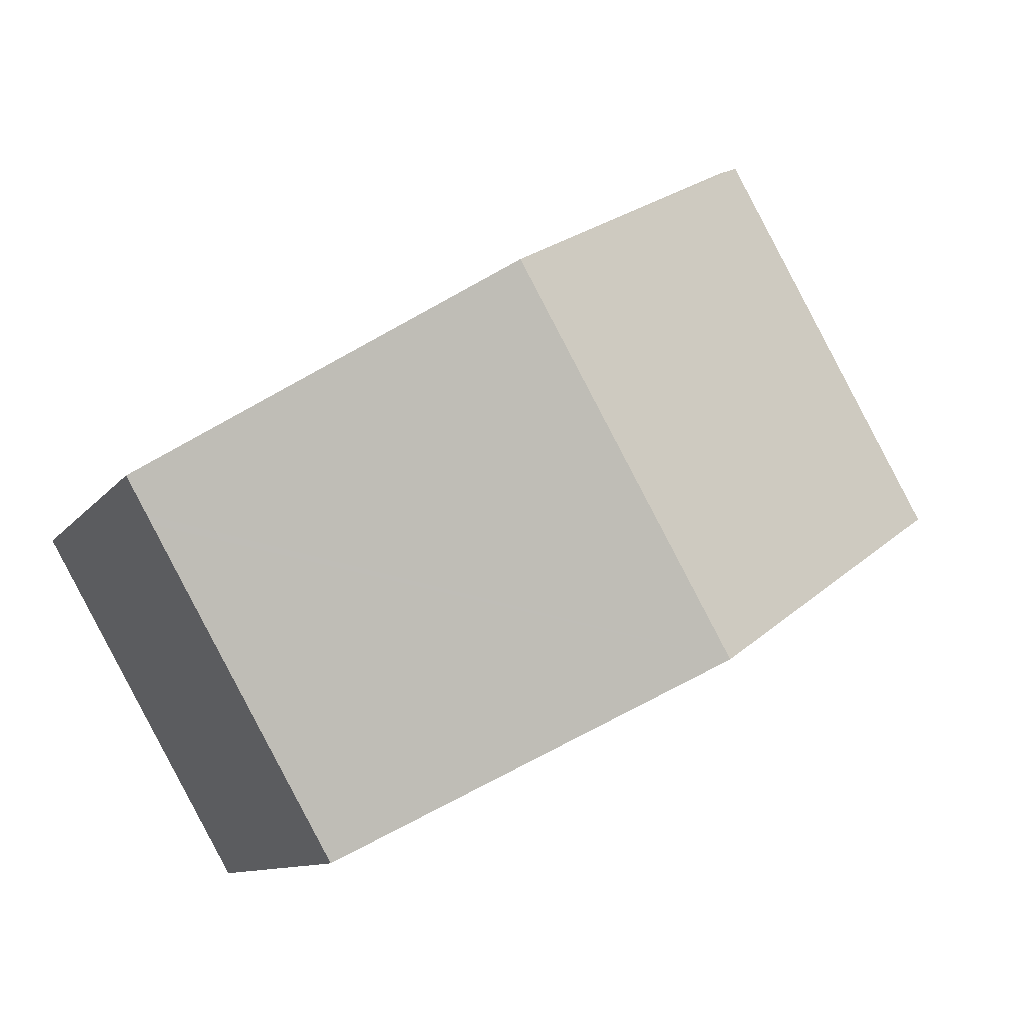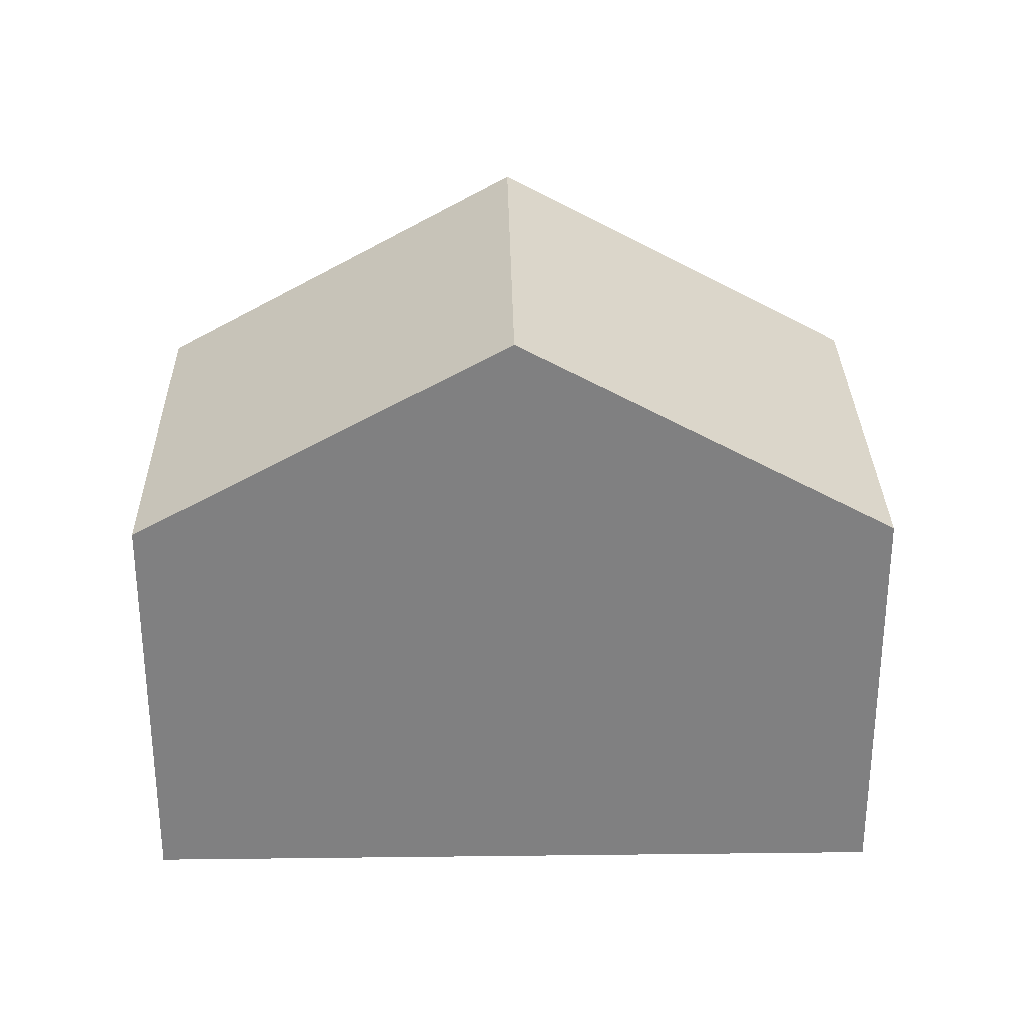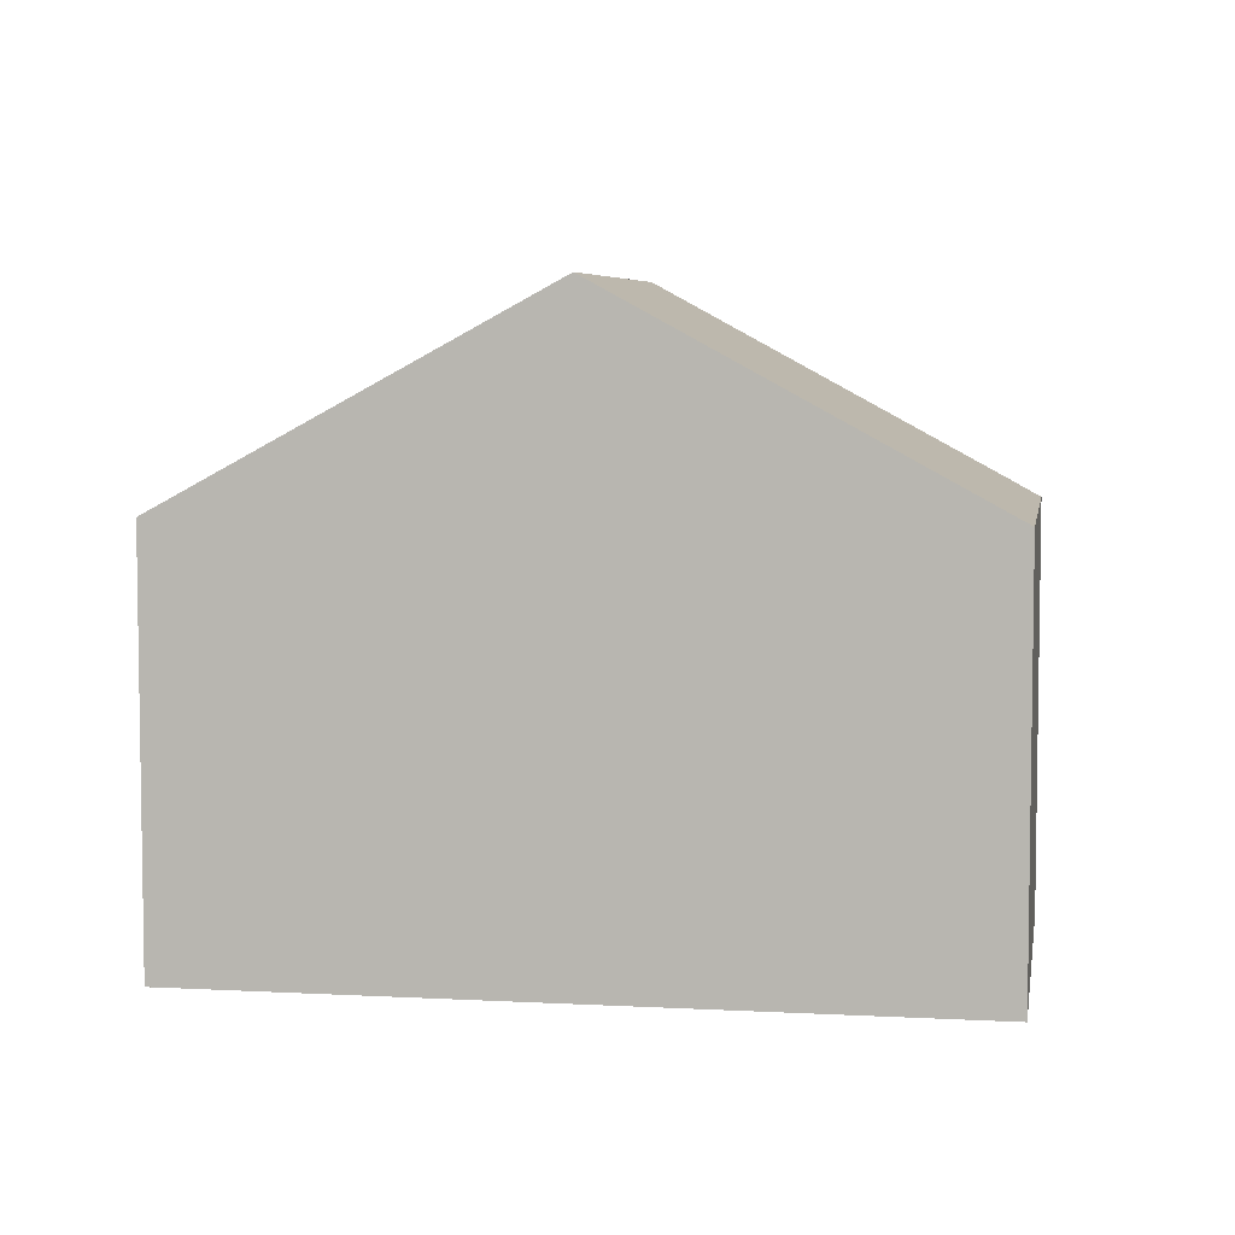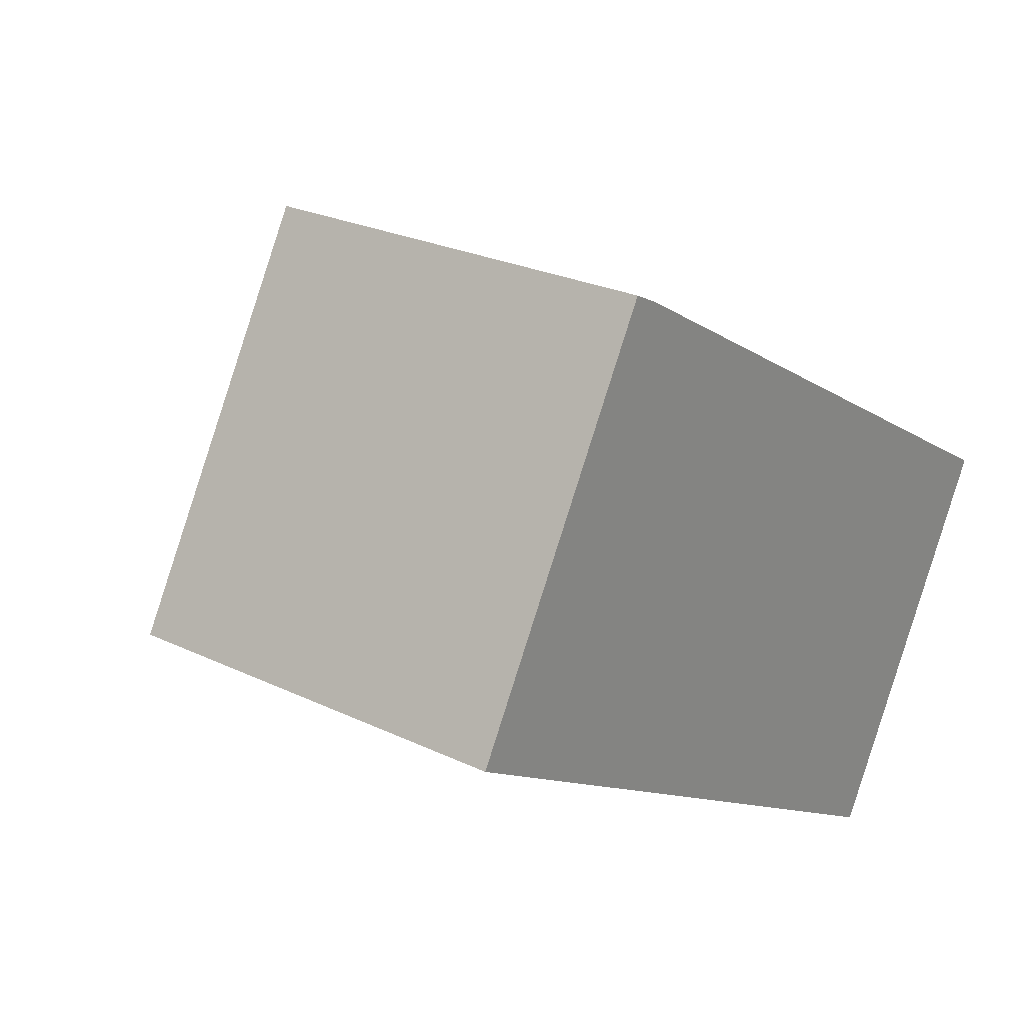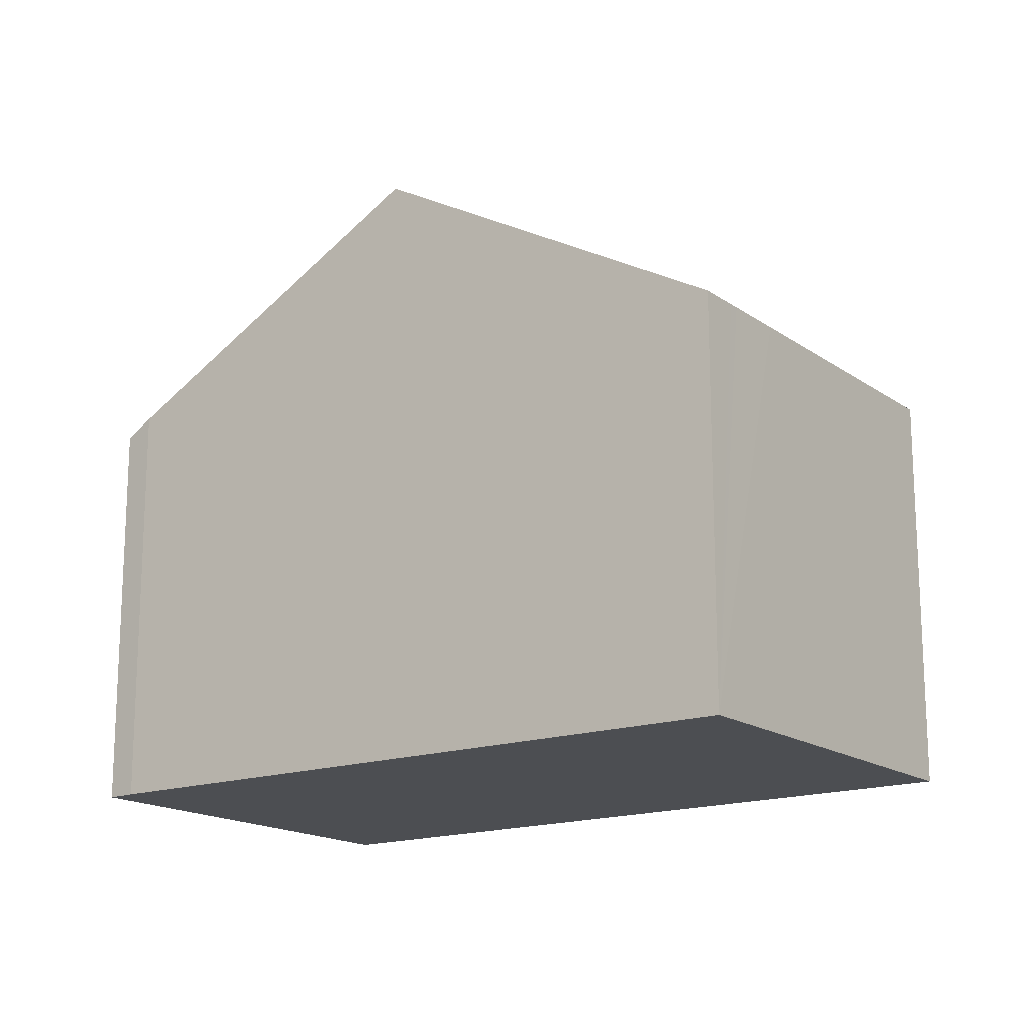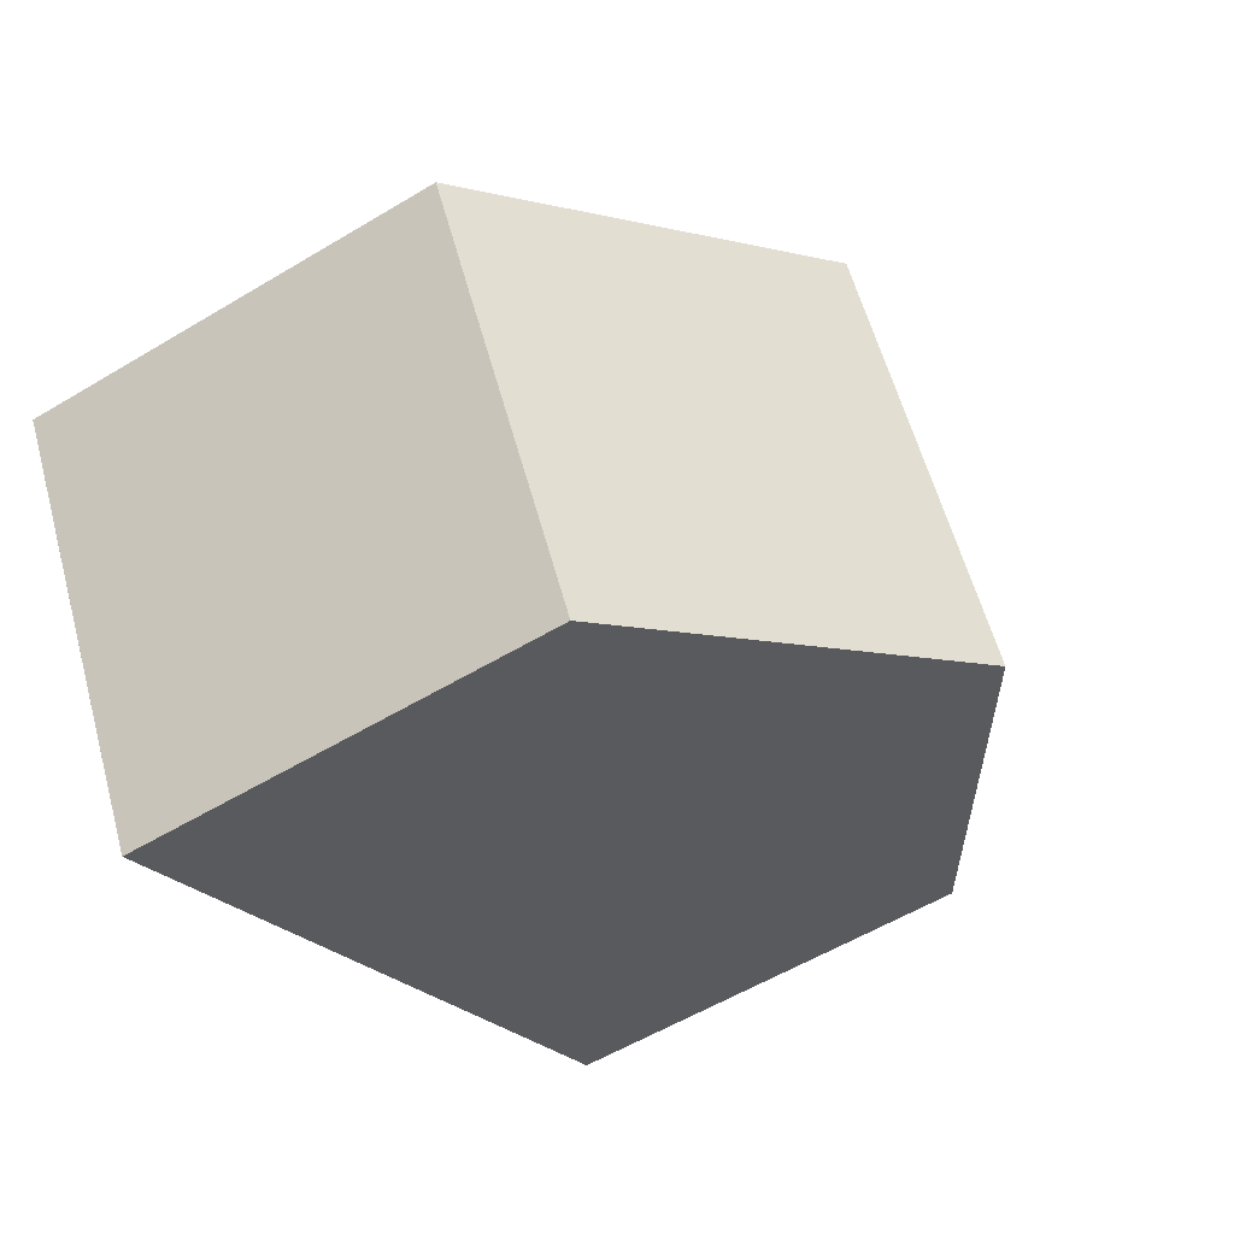
<metadata>
{"format":"obj","ext":"obj","renderer":"f3d","projection":"perspective","resolution":1024,"background":"white","views":[{"elev":-10.1,"azim":159.4,"up":"+Z"},{"elev":30.1,"azim":-151.2,"up":"+Y"},{"elev":5.8,"azim":-140.8,"up":"+Y"},{"elev":25.1,"azim":-52.2,"up":"+Z"},{"elev":-16.7,"azim":65.8,"up":"+Y"},{"elev":-56.6,"azim":122.1,"up":"+Z"}]}
</metadata>
<code>
v  5.271 9.849 -3.017
v  12.88 6.545 -1.96
v  10.55 6.544 -6.037
v  13.48 6.547 -0.908
v  13.56 6.547 -0.762
v  13.9 6.547 -0.171
v  8.666 9.849 2.911
v  12.96 6.544 -1.81
v  3.417 6.546 5.967
v  0 6.546 4.008e-16
v  3.853 6.812 5.747
v  10.55 3.697e-16 -6.037
v  5.271 1.847e-16 -3.017
v  0 0 0
v  3.417 -3.654e-16 5.967
v  3.853 -3.519e-16 5.747
v  8.666 -1.782e-16 2.911
v  13.9 1.047e-17 -0.171
v  13.56 4.666e-17 -0.762
v  13.48 5.56e-17 -0.908
v  12.88 1.2e-16 -1.96
v  12.96 1.108e-16 -1.81
g defaultobject
f 1 2 3
f 2 1 4
f 4 1 5
f 5 1 6
f 6 1 7
f 4 8 2
f 9 1 10
f 1 9 7
f 7 9 11
f 12 1 3
f 1 12 10
f 10 12 13
f 10 13 14
f 14 9 10
f 9 14 15
f 9 16 11
f 16 9 15
f 16 7 11
f 7 16 6
f 6 16 17
f 6 17 18
f 18 5 6
f 5 18 4
f 4 18 8
f 8 18 2
f 2 18 3
f 3 18 19
f 3 19 12
f 12 19 20
f 12 20 21
f 21 20 22
f 15 17 16
f 17 15 14
f 17 14 18
f 18 14 19
f 19 14 20
f 20 14 22
f 22 14 21
f 21 14 13
f 21 13 12

</code>
